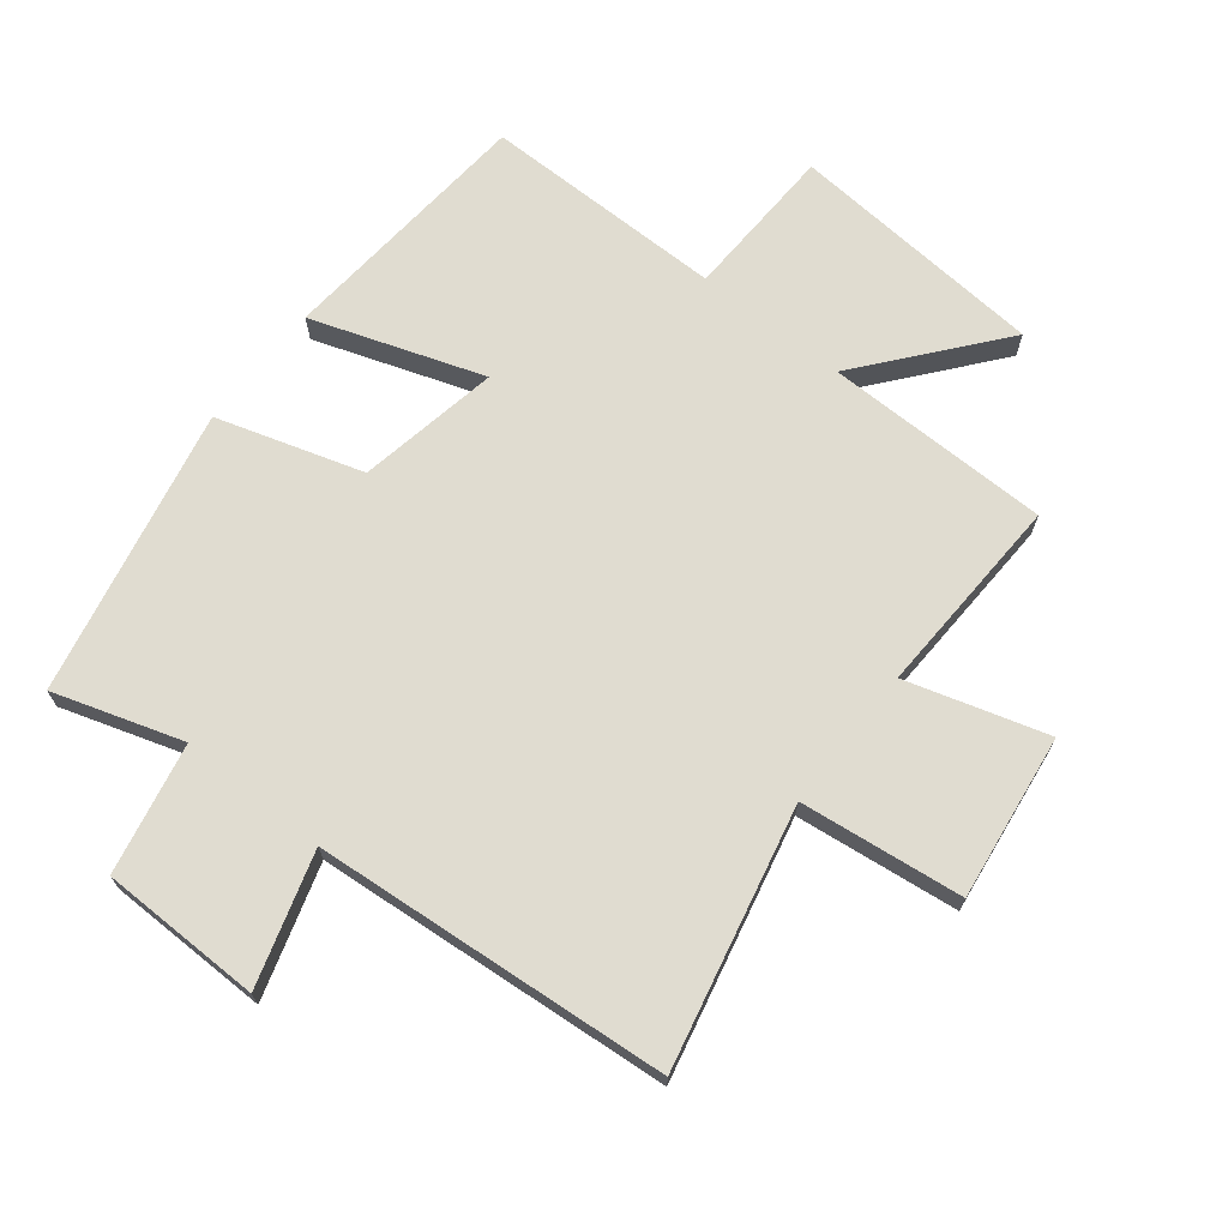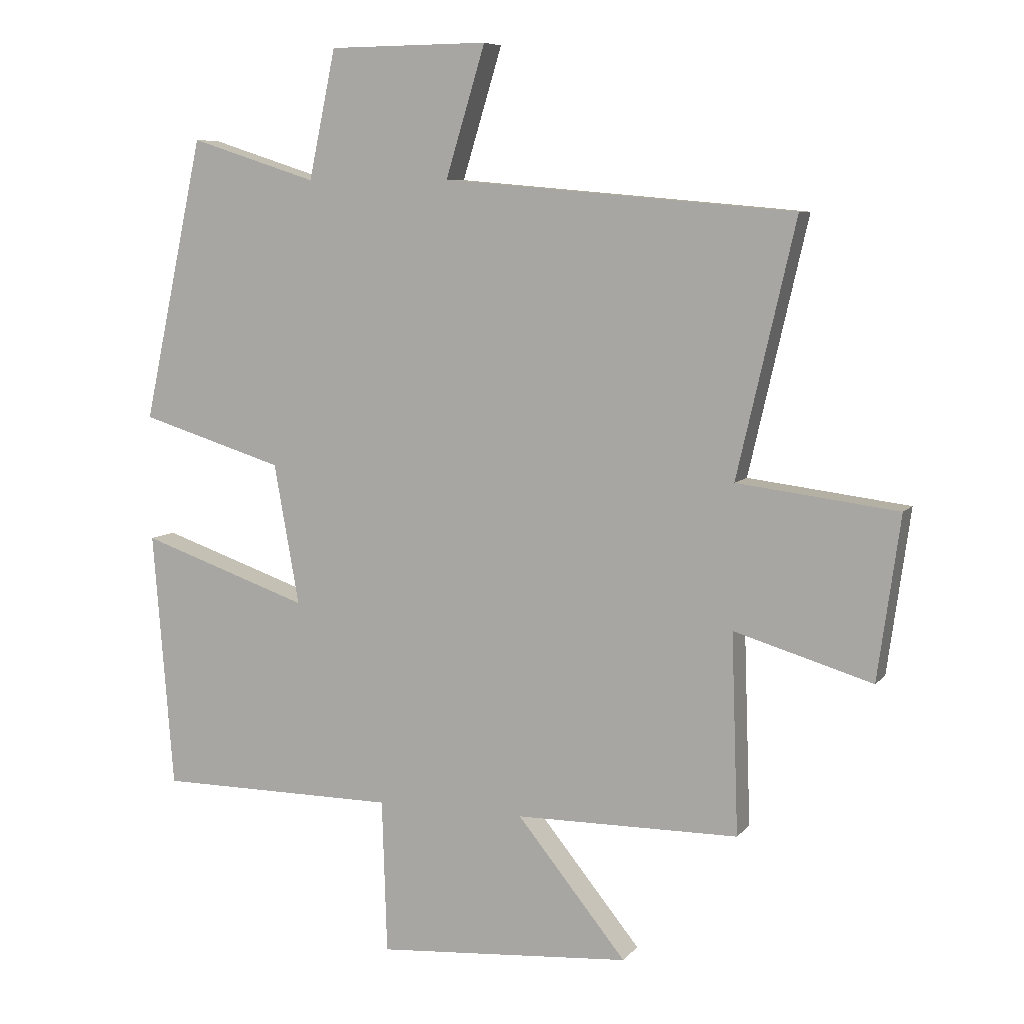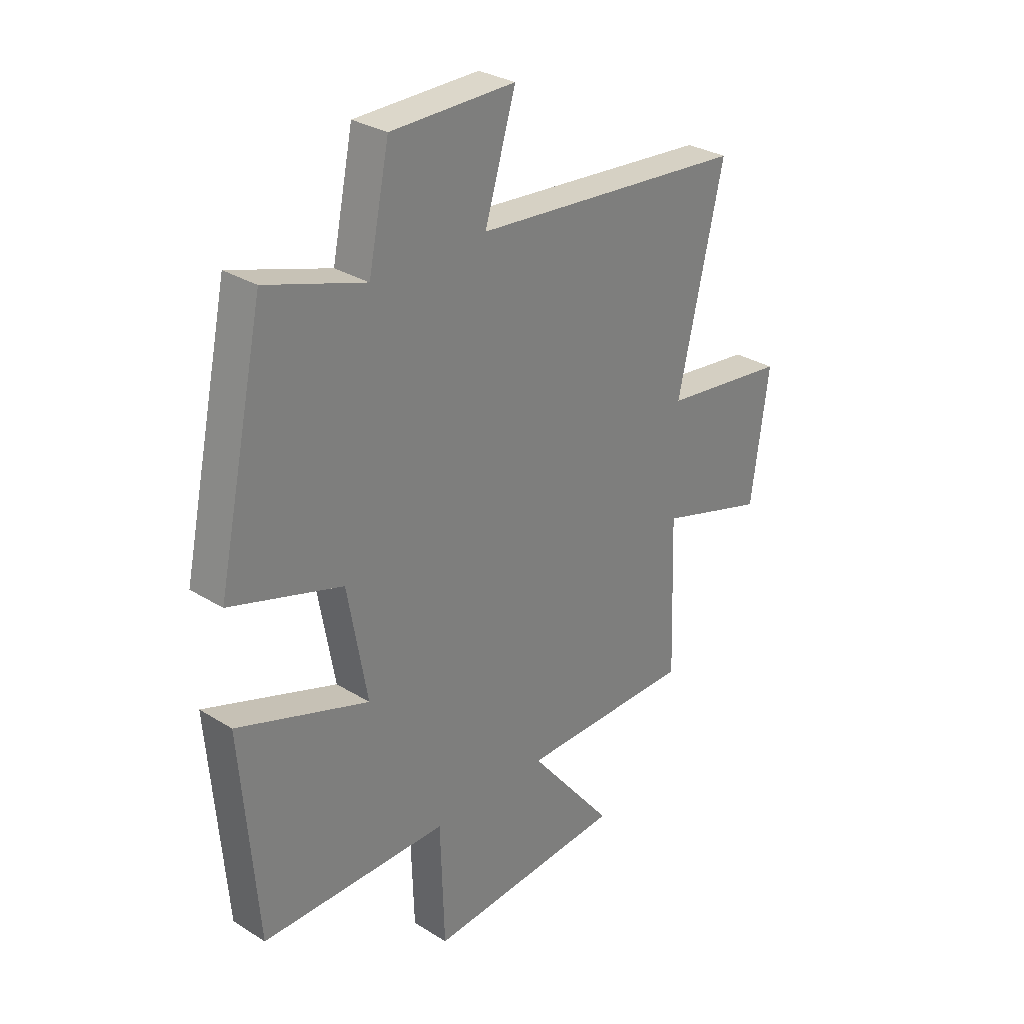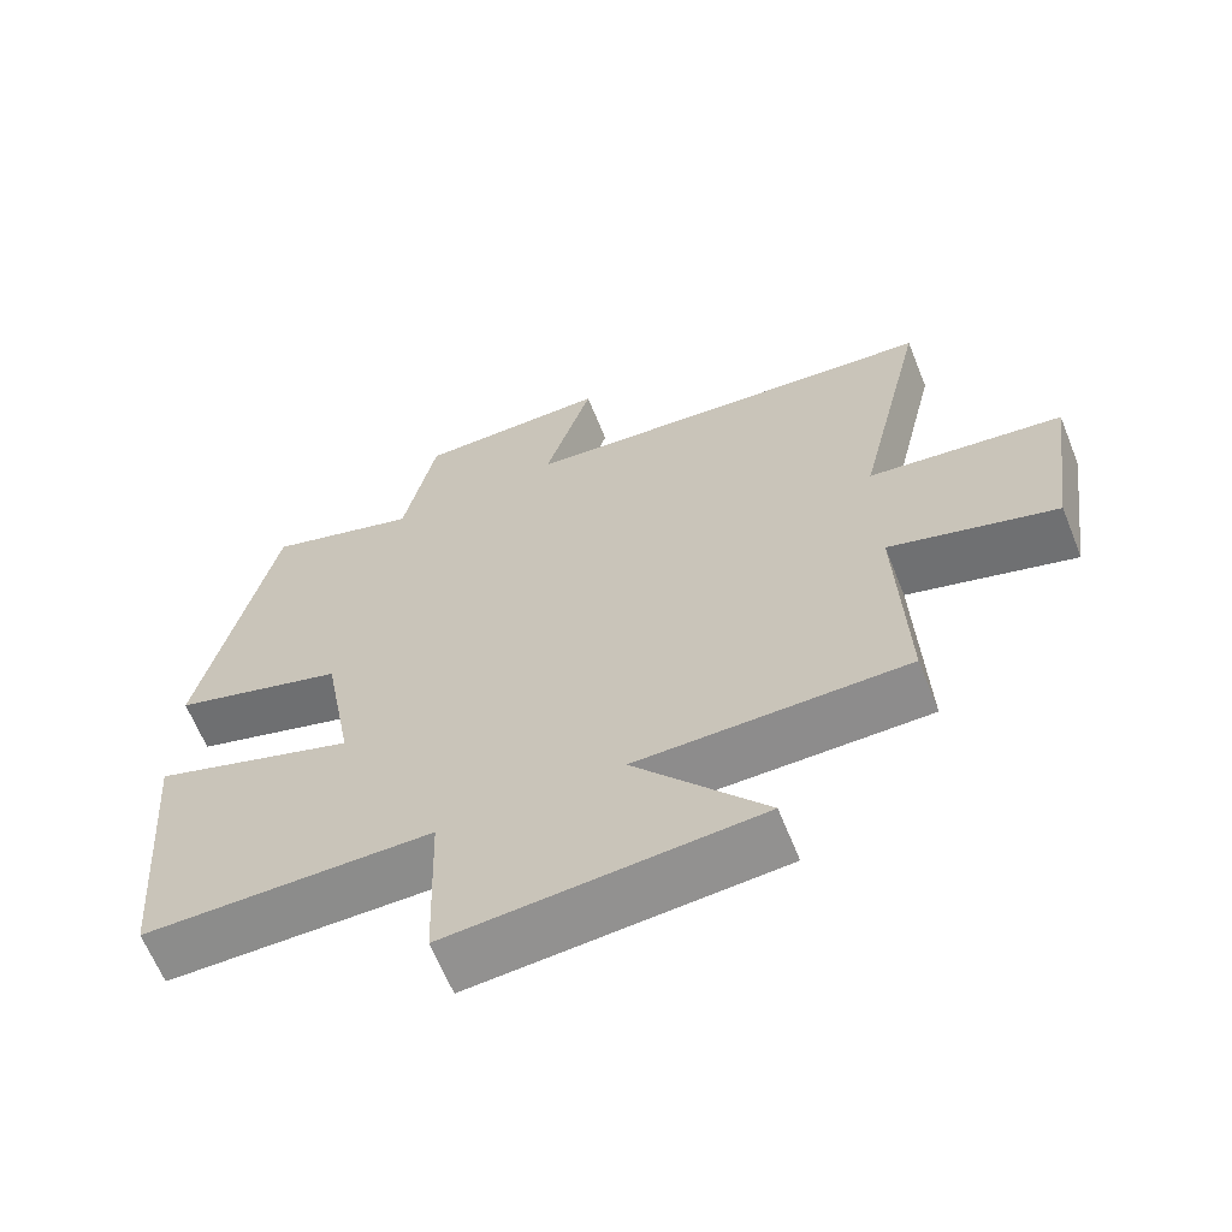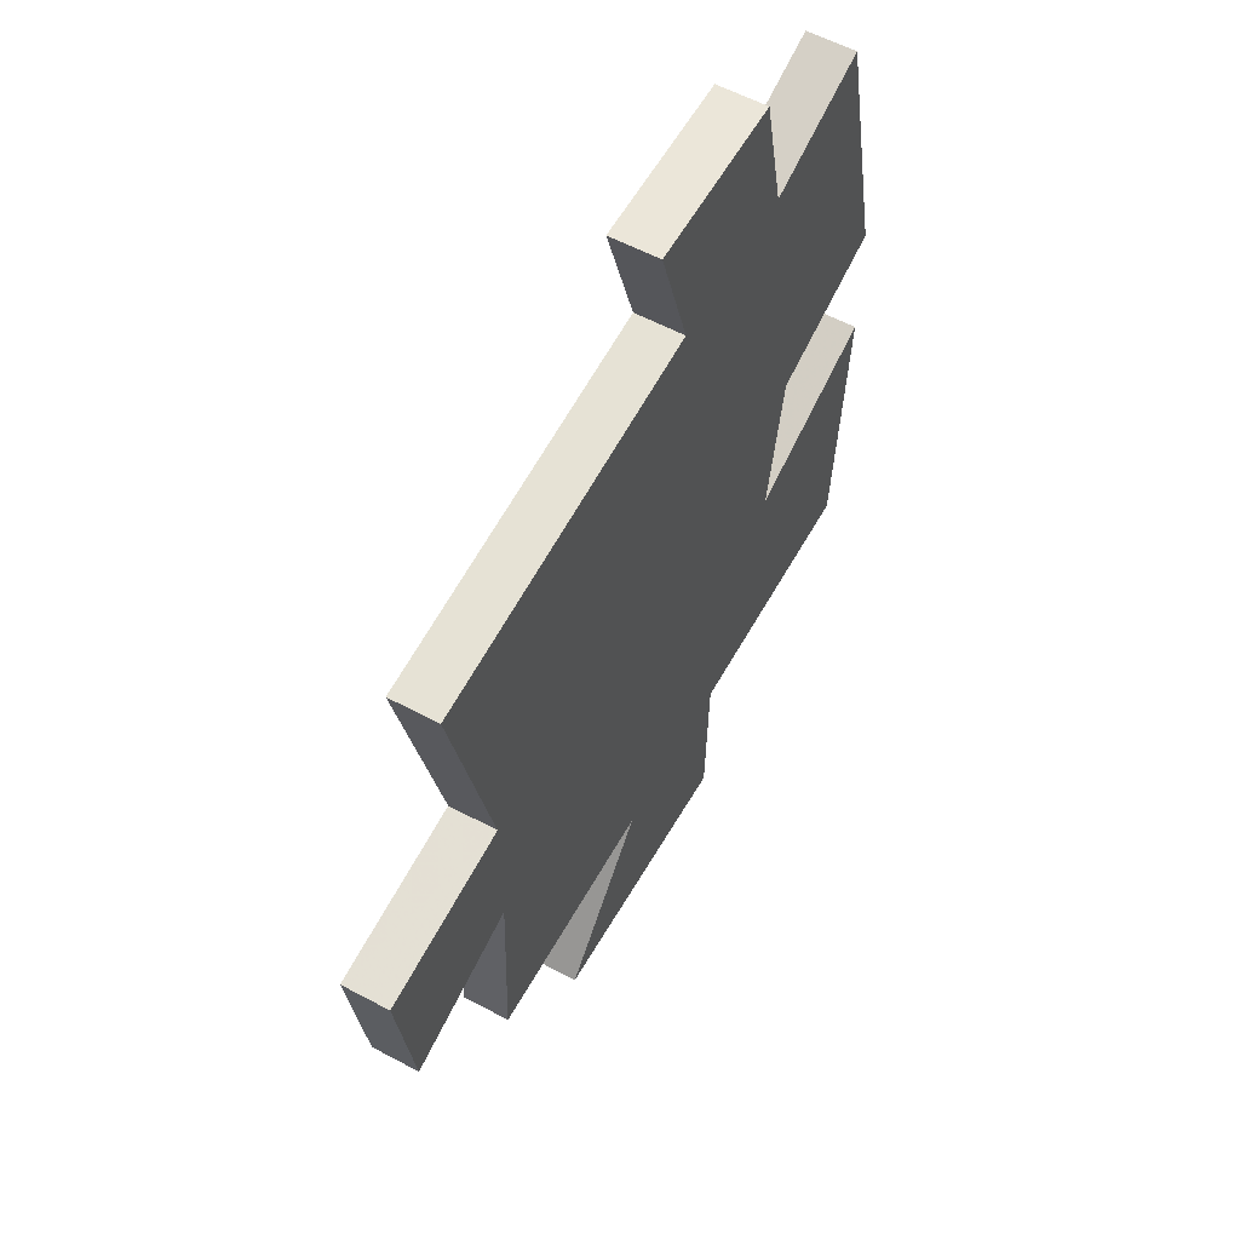
<metadata>
{"format":"obj","ext":"obj","renderer":"f3d","projection":"perspective","resolution":1024,"background":"white","views":[{"elev":69.5,"azim":38.6,"up":"+Y"},{"elev":7.4,"azim":21.2,"up":"+Z"},{"elev":30.2,"azim":-47.9,"up":"+Z"},{"elev":-64.2,"azim":21.9,"up":"+Z"},{"elev":58.2,"azim":118.9,"up":"+Z"}]}
</metadata>
<code>
v 0.593 0.07 0.451
v 0.5 0.07 0.047
v 0.756 0.07 0.015
v 0.72 0.07 -0.245
v 0.5 0.07 -0.179
v 0.511 0.07 -0.498
v 0.155 0.07 -0.5
v 0.329 0.07 -0.715
v -0.077 0.07 -0.745
v -0.085 0.07 -0.5
v -0.467 0.07 -0.498
v -0.5 0.07 -0.088
v -0.231 0.07 -0.181
v -0.271 0.07 0.043
v -0.5 0.07 0.114
v -0.403 0.07 0.565
v -0.201 0.07 0.5
v -0.158 0.07 0.705
v 0.096 0.07 0.707
v 0.033 0.07 0.5
v 0.593 0 0.451
v 0.5 0 0.047
v 0.756 0 0.015
v 0.72 0 -0.245
v 0.5 0 -0.179
v 0.511 0 -0.498
v 0.155 0 -0.5
v 0.329 0 -0.715
v -0.077 0 -0.745
v -0.085 0 -0.5
v -0.467 0 -0.498
v -0.5 0 -0.088
v -0.231 0 -0.181
v -0.271 0 0.043
v -0.5 0 0.114
v -0.403 0 0.565
v -0.201 0 0.5
v -0.158 0 0.705
v 0.096 0 0.707
v 0.033 0 0.5
f 17 18 19 20
f 17 20 1 2
f 14 15 16 17
f 13 14 17 2
f 10 11 12 13
f 10 13 2 3
f 7 8 9 10
f 5 6 7 10
f 5 10 3
f 3 4 5
f 40 39 38 37
f 22 21 40 37
f 37 36 35 34
f 22 37 34 33
f 33 32 31 30
f 23 22 33 30
f 30 29 28 27
f 30 27 26 25
f 23 30 25
f 25 24 23
f 1 21 22 2
f 2 22 23 3
f 3 23 24 4
f 4 24 25 5
f 5 25 26 6
f 6 26 27 7
f 7 27 28 8
f 8 28 29 9
f 9 29 30 10
f 10 30 31 11
f 11 31 32 12
f 12 32 33 13
f 13 33 34 14
f 14 34 35 15
f 15 35 36 16
f 16 36 37 17
f 17 37 38 18
f 18 38 39 19
f 19 39 40 20
f 20 40 21 1

</code>
